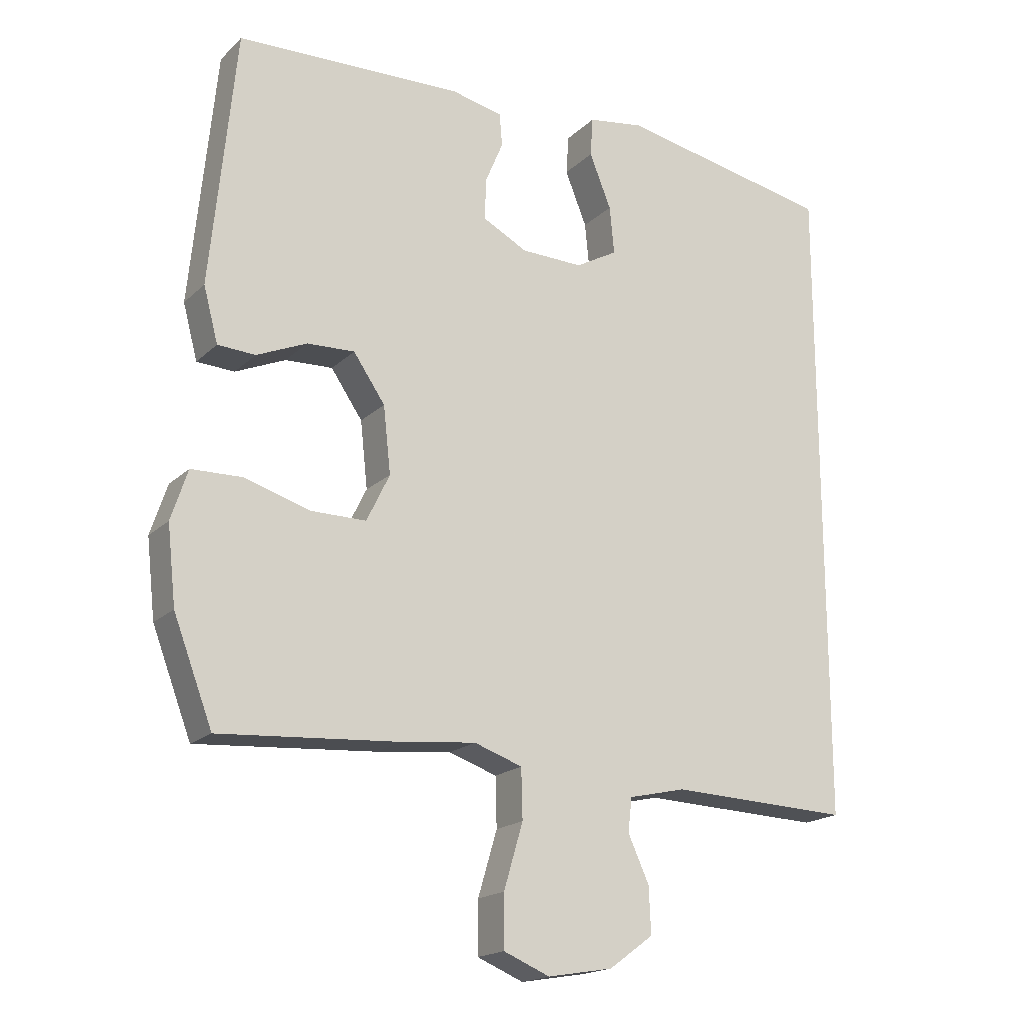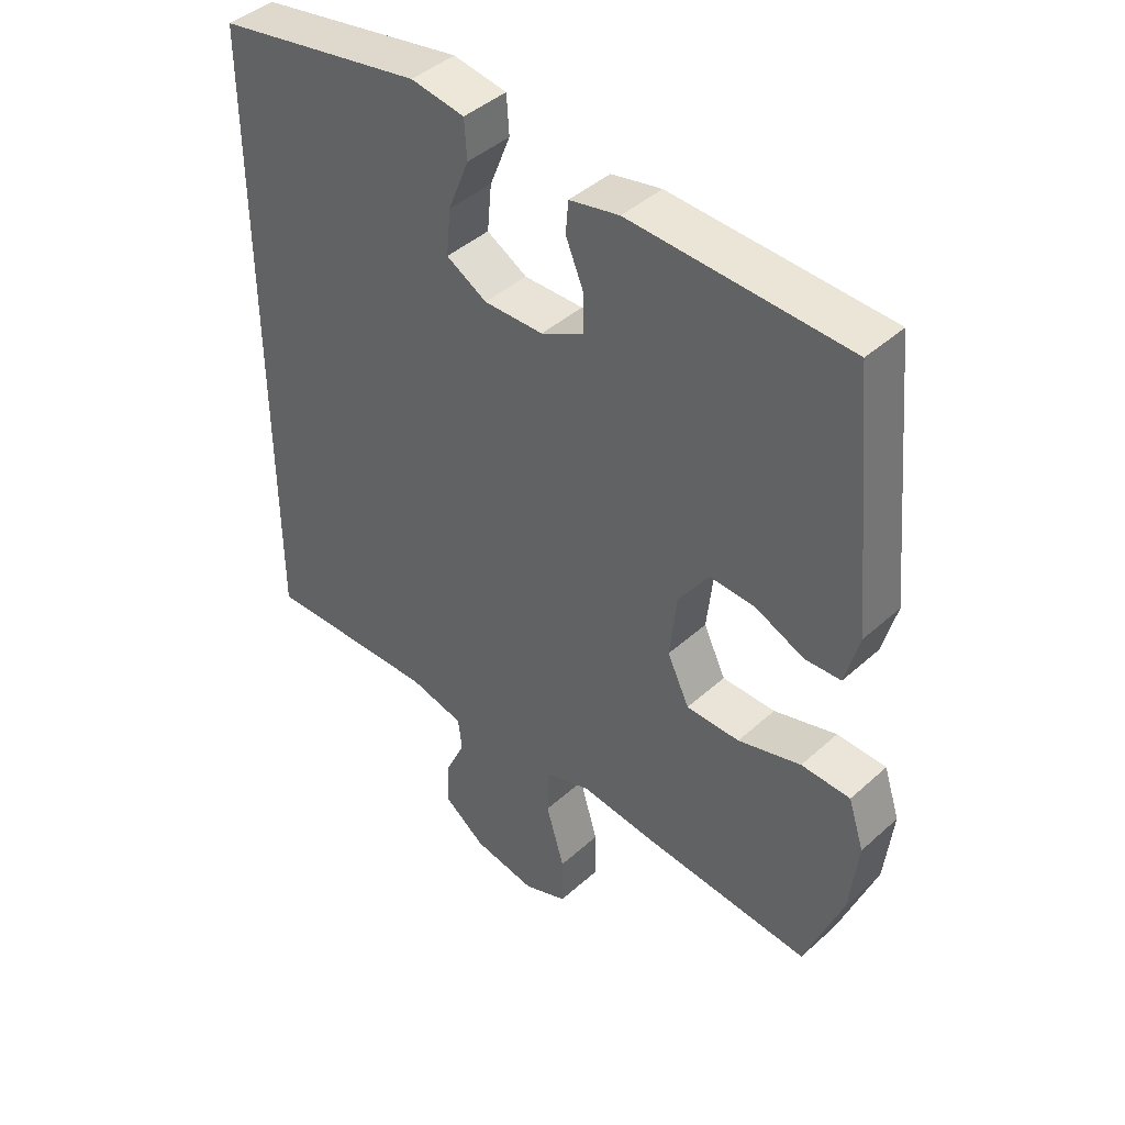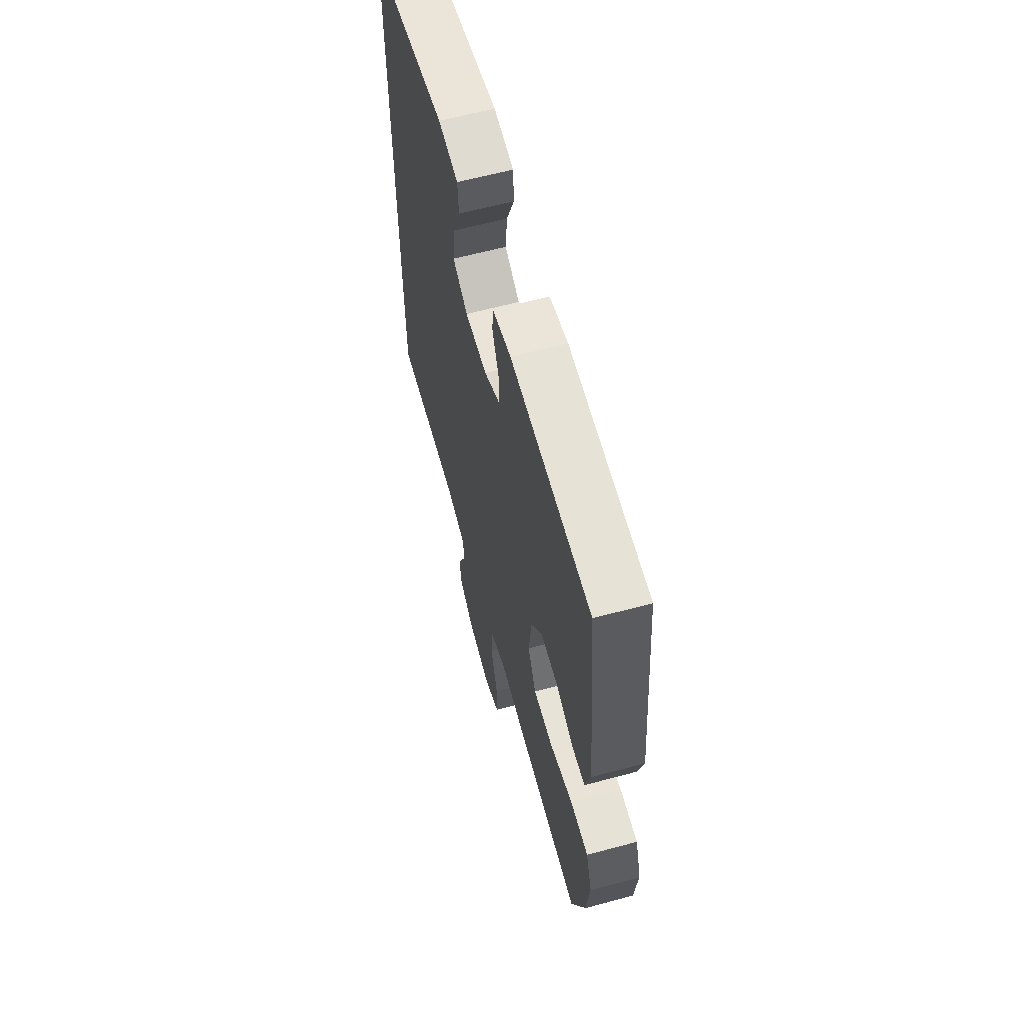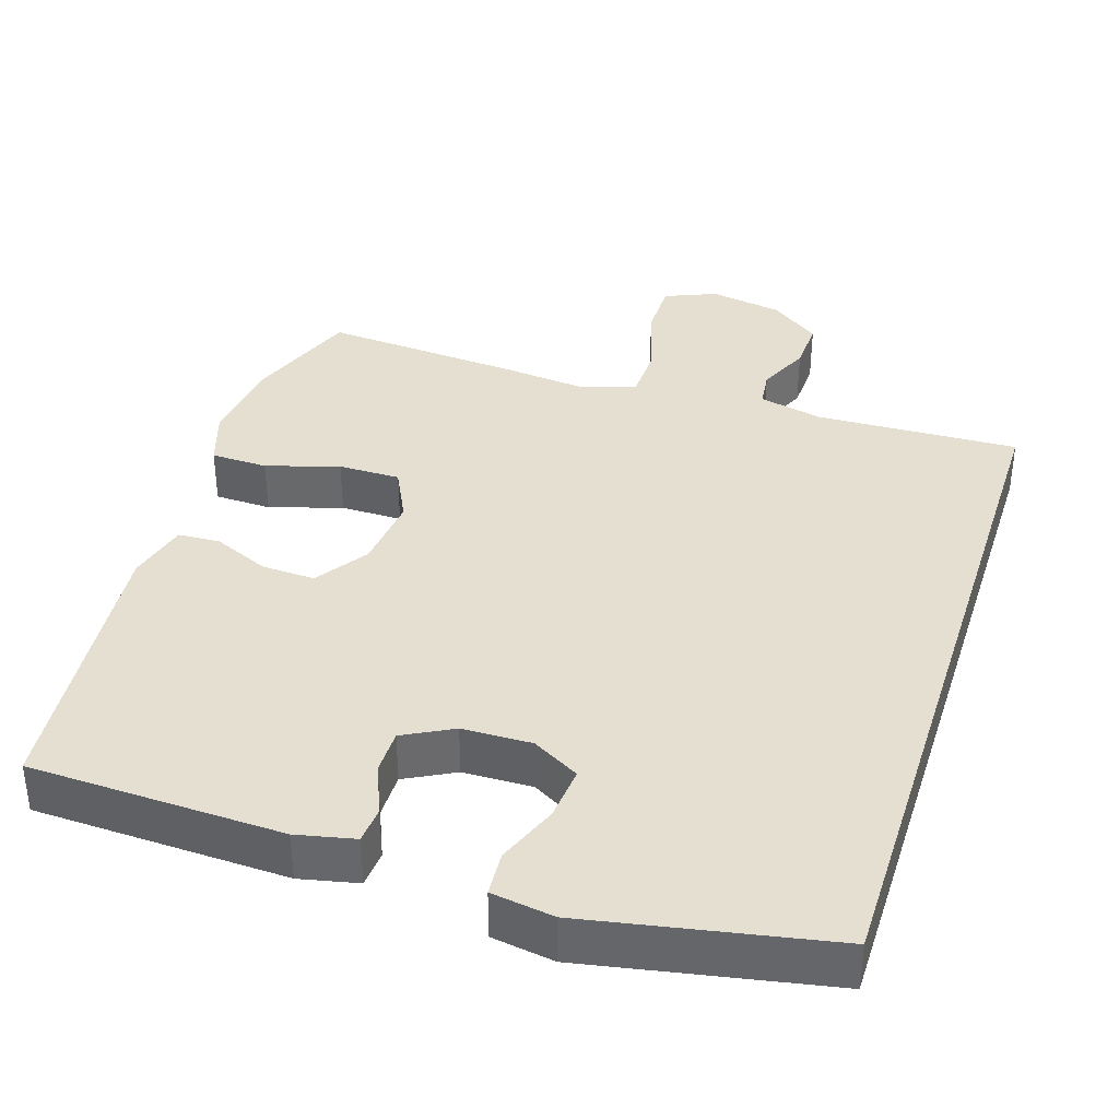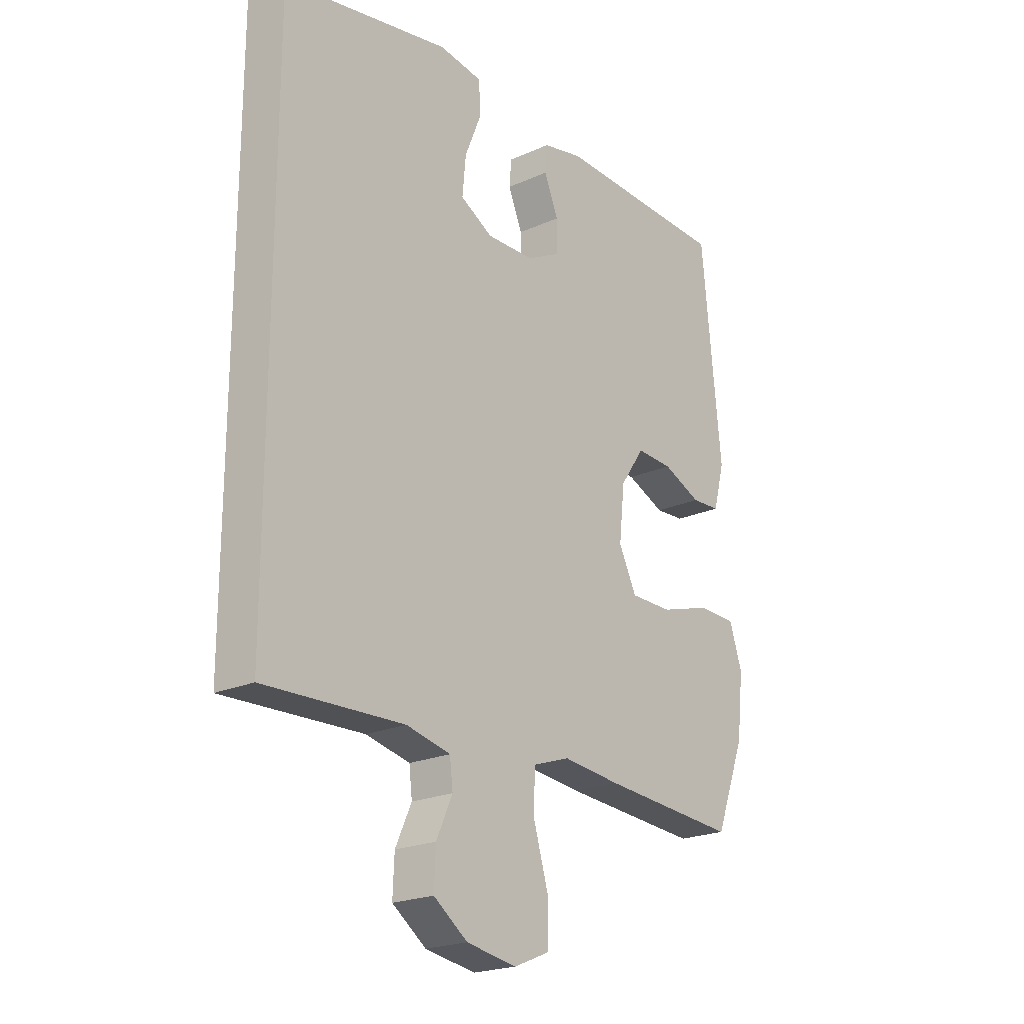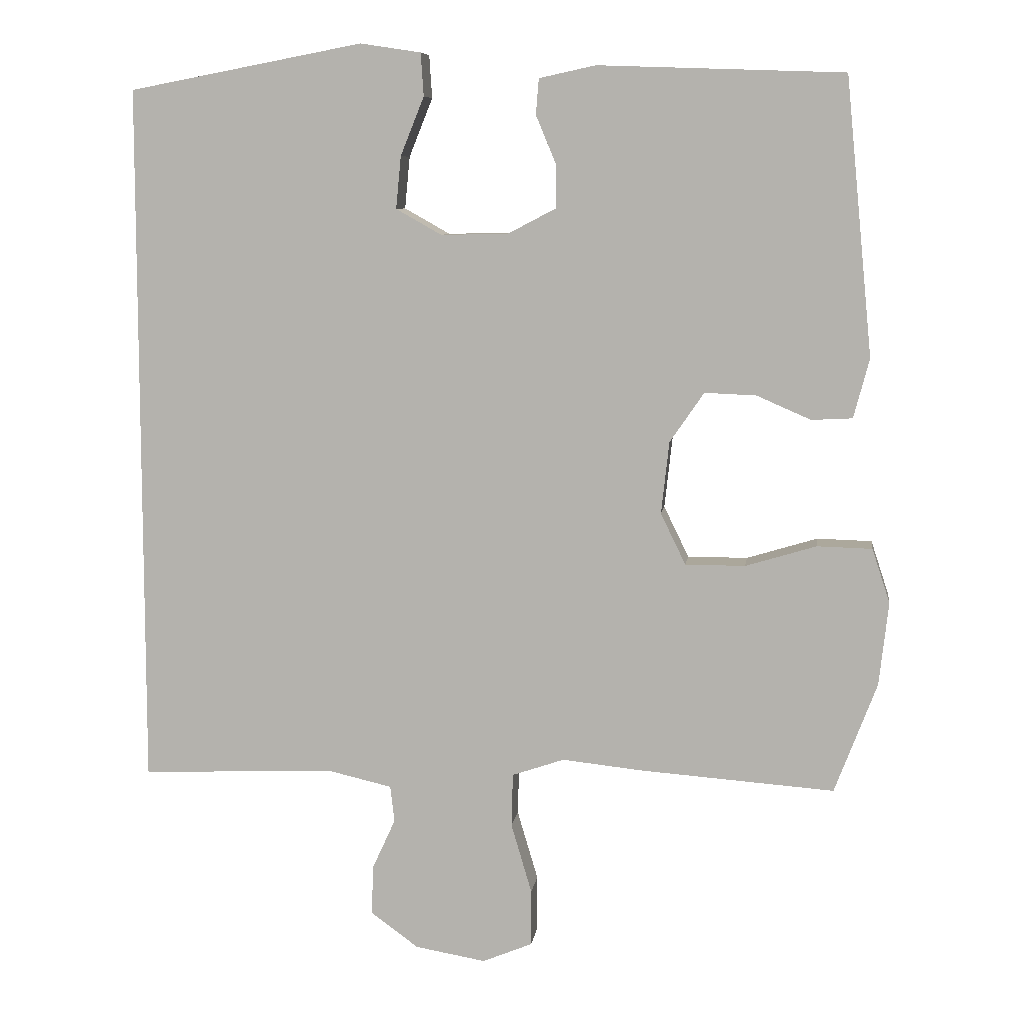
<metadata>
{"format":"obj","ext":"obj","renderer":"f3d","projection":"perspective","resolution":1024,"background":"white","views":[{"elev":-18.4,"azim":-30.6,"up":"+Z"},{"elev":43.2,"azim":-136.6,"up":"+Z"},{"elev":62.2,"azim":-105.3,"up":"+Z"},{"elev":37.3,"azim":17.7,"up":"+Y"},{"elev":-21.5,"azim":128.5,"up":"+Z"},{"elev":8.2,"azim":-172.3,"up":"+Z"}]}
</metadata>
<code>
v 0.5 0.07 0.482
v 0.5 0.07 -0.507
v 0.225 0.07 -0.497
v 0.138 0.07 -0.517
v 0.132 0.07 -0.568
v 0.164 0.07 -0.638
v 0.167 0.07 -0.708
v 0.1 0.07 -0.757
v 0.001 0.07 -0.774
v -0.069 0.07 -0.745
v -0.069 0.07 -0.666
v -0.04 0.07 -0.568
v -0.042 0.07 -0.493
v -0.115 0.07 -0.468
v -0.229 0.07 -0.48
v -0.5 0.07 -0.5
v -0.559 0.07 -0.345
v -0.572 0.07 -0.228
v -0.547 0.07 -0.152
v -0.47 0.07 -0.15
v -0.371 0.07 -0.18
v -0.287 0.07 -0.18
v -0.252 0.07 -0.108
v -0.263 0.07 -0.007
v -0.311 0.07 0.063
v -0.383 0.07 0.06
v -0.459 0.07 0.027
v -0.516 0.07 0.03
v -0.538 0.07 0.113
v -0.5 0.07 0.5
v -0.157 0.07 0.512
v -0.078 0.07 0.495
v -0.074 0.07 0.445
v -0.102 0.07 0.378
v -0.102 0.07 0.317
v -0.035 0.07 0.282
v 0.059 0.07 0.28
v 0.123 0.07 0.316
v 0.116 0.07 0.389
v 0.083 0.07 0.471
v 0.087 0.07 0.531
v 0.172 0.07 0.544
v 0.5 0 0.482
v 0.5 0 -0.507
v 0.225 0 -0.497
v 0.138 0 -0.517
v 0.132 0 -0.568
v 0.164 0 -0.638
v 0.167 0 -0.708
v 0.1 0 -0.757
v 0.001 0 -0.774
v -0.069 0 -0.745
v -0.069 0 -0.666
v -0.04 0 -0.568
v -0.042 0 -0.493
v -0.115 0 -0.468
v -0.229 0 -0.48
v -0.5 0 -0.5
v -0.559 0 -0.345
v -0.572 0 -0.228
v -0.547 0 -0.152
v -0.47 0 -0.15
v -0.371 0 -0.18
v -0.287 0 -0.18
v -0.252 0 -0.108
v -0.263 0 -0.007
v -0.311 0 0.063
v -0.383 0 0.06
v -0.459 0 0.027
v -0.516 0 0.03
v -0.538 0 0.113
v -0.5 0 0.5
v -0.157 0 0.512
v -0.078 0 0.495
v -0.074 0 0.445
v -0.102 0 0.378
v -0.102 0 0.317
v -0.035 0 0.282
v 0.059 0 0.28
v 0.123 0 0.316
v 0.116 0 0.389
v 0.083 0 0.471
v 0.087 0 0.531
v 0.172 0 0.544
f 39 40 41 42
f 38 39 42 1
f 37 38 1 2
f 36 37 2 3
f 35 36 3 4
f 31 32 33 34
f 31 34 35
f 30 31 35
f 26 27 28 29
f 25 26 29 30
f 24 25 30 35
f 18 19 20 21
f 18 21 22
f 17 18 22
f 14 15 16 17
f 14 17 22
f 13 14 22 23
f 9 10 11 12
f 9 12 13
f 8 9 13
f 5 6 7 8
f 5 8 13
f 13 23 24 35
f 4 5 13 35
f 84 83 82 81
f 43 84 81 80
f 44 43 80 79
f 45 44 79 78
f 46 45 78 77
f 76 75 74 73
f 77 76 73
f 77 73 72
f 71 70 69 68
f 72 71 68 67
f 77 72 67 66
f 63 62 61 60
f 64 63 60
f 64 60 59
f 59 58 57 56
f 64 59 56
f 65 64 56 55
f 54 53 52 51
f 55 54 51
f 55 51 50
f 50 49 48 47
f 55 50 47
f 77 66 65 55
f 77 55 47 46
f 1 43 44 2
f 2 44 45 3
f 3 45 46 4
f 4 46 47 5
f 5 47 48 6
f 6 48 49 7
f 7 49 50 8
f 8 50 51 9
f 9 51 52 10
f 10 52 53 11
f 11 53 54 12
f 12 54 55 13
f 13 55 56 14
f 14 56 57 15
f 15 57 58 16
f 16 58 59 17
f 17 59 60 18
f 18 60 61 19
f 19 61 62 20
f 20 62 63 21
f 21 63 64 22
f 22 64 65 23
f 23 65 66 24
f 24 66 67 25
f 25 67 68 26
f 26 68 69 27
f 27 69 70 28
f 28 70 71 29
f 29 71 72 30
f 30 72 73 31
f 31 73 74 32
f 32 74 75 33
f 33 75 76 34
f 34 76 77 35
f 35 77 78 36
f 36 78 79 37
f 37 79 80 38
f 38 80 81 39
f 39 81 82 40
f 40 82 83 41
f 41 83 84 42
f 42 84 43 1

</code>
